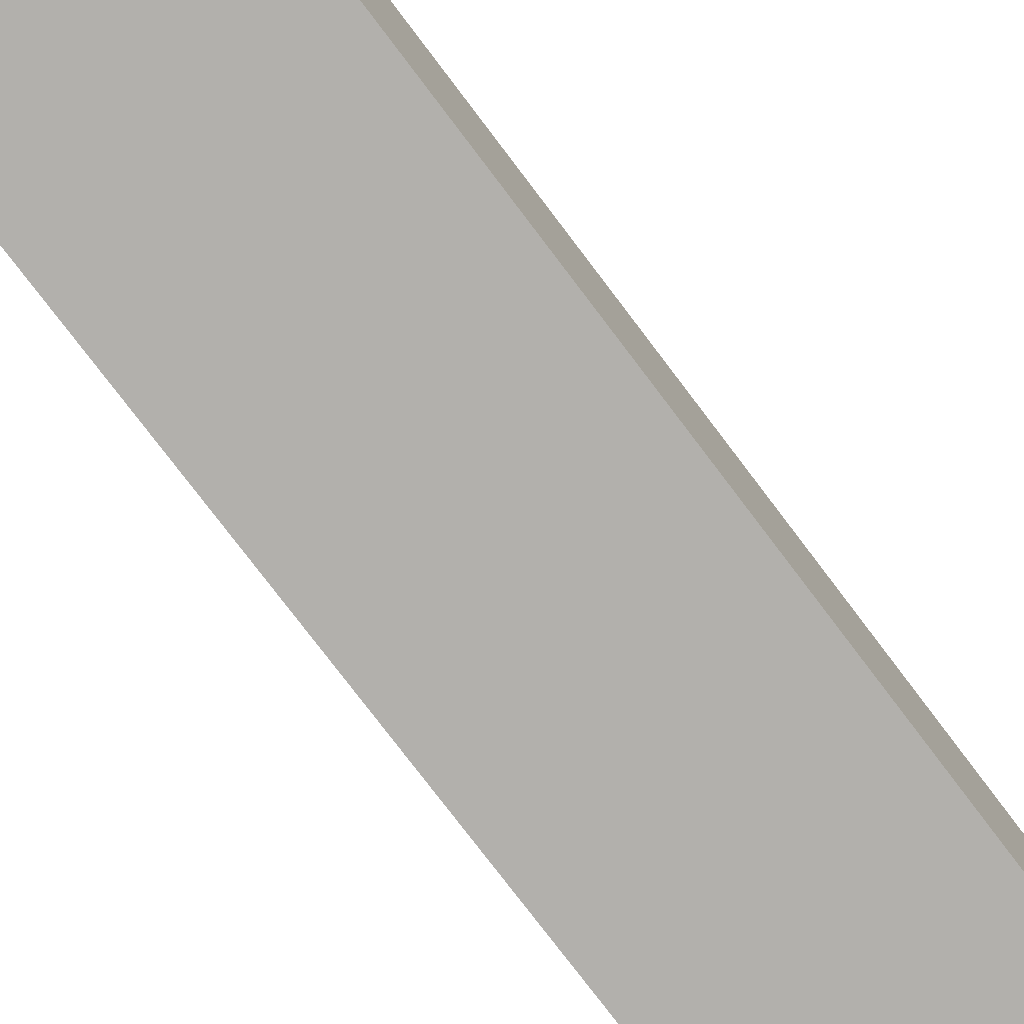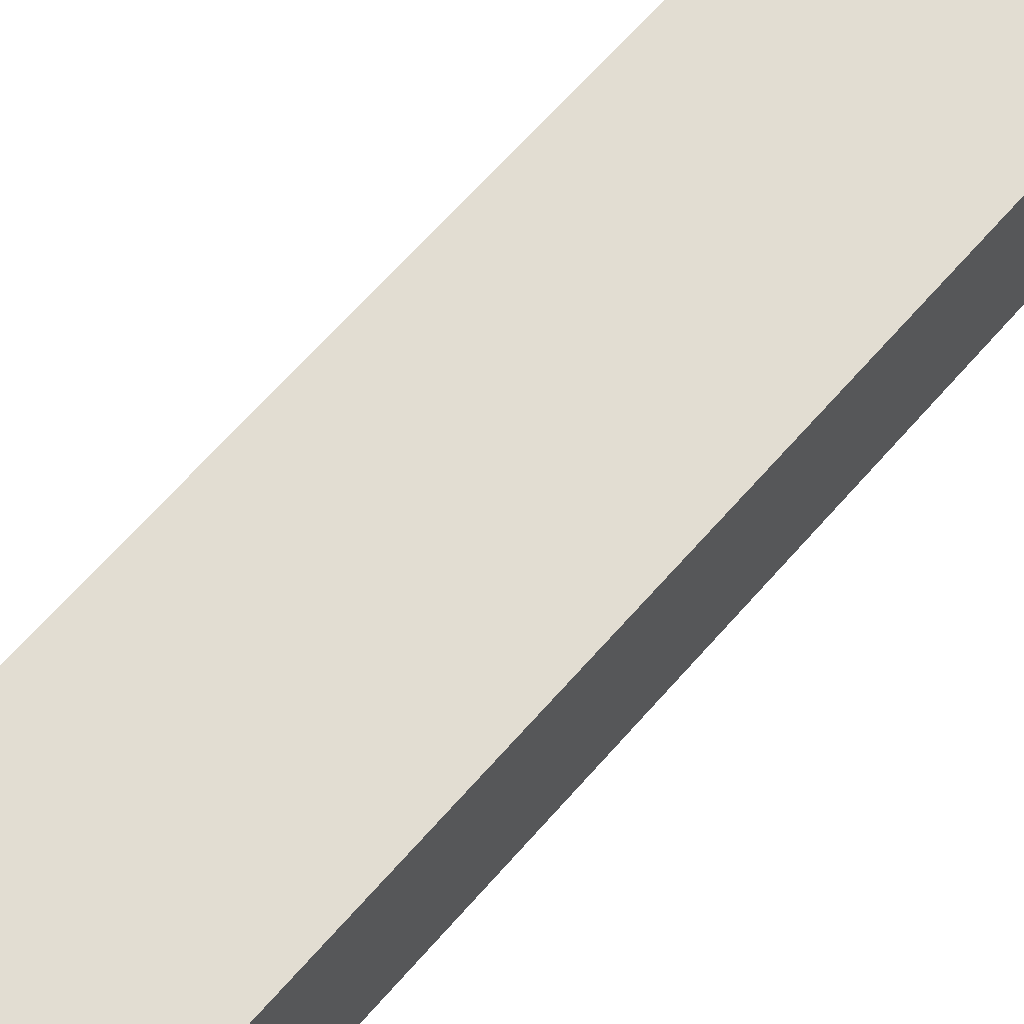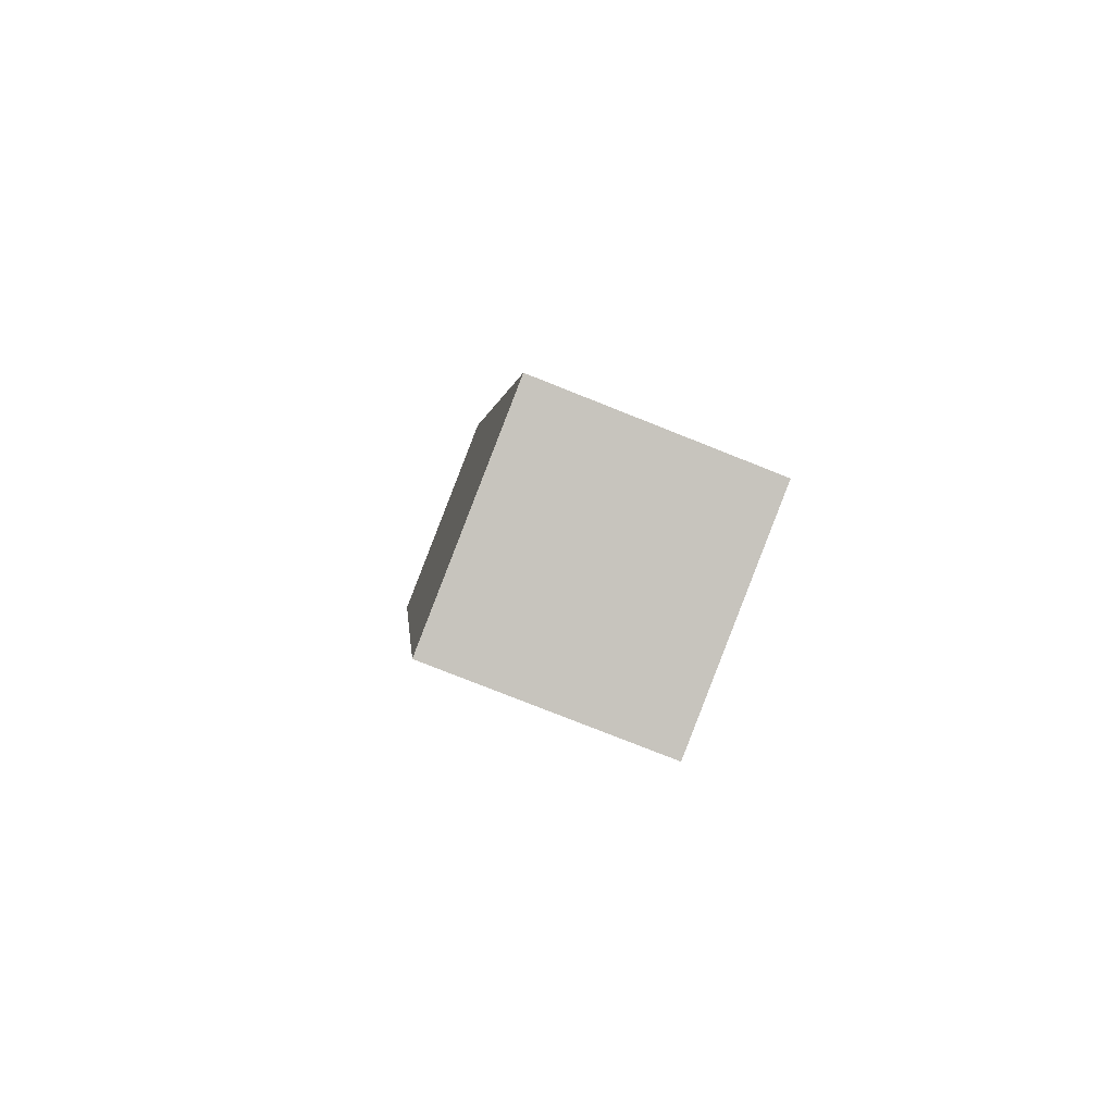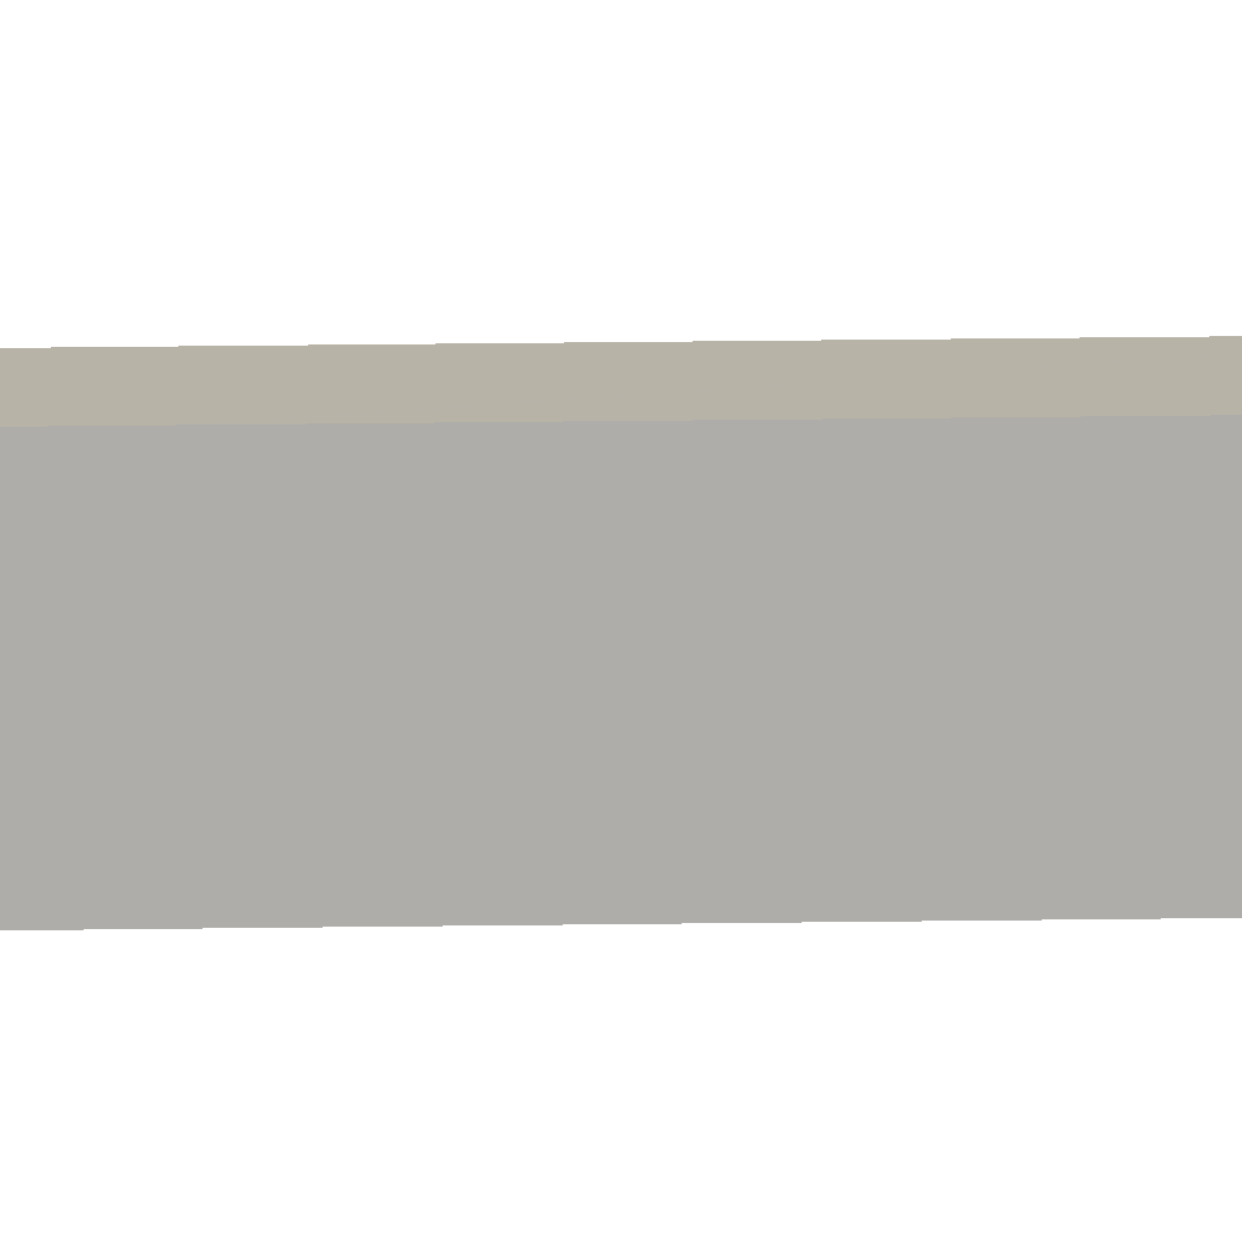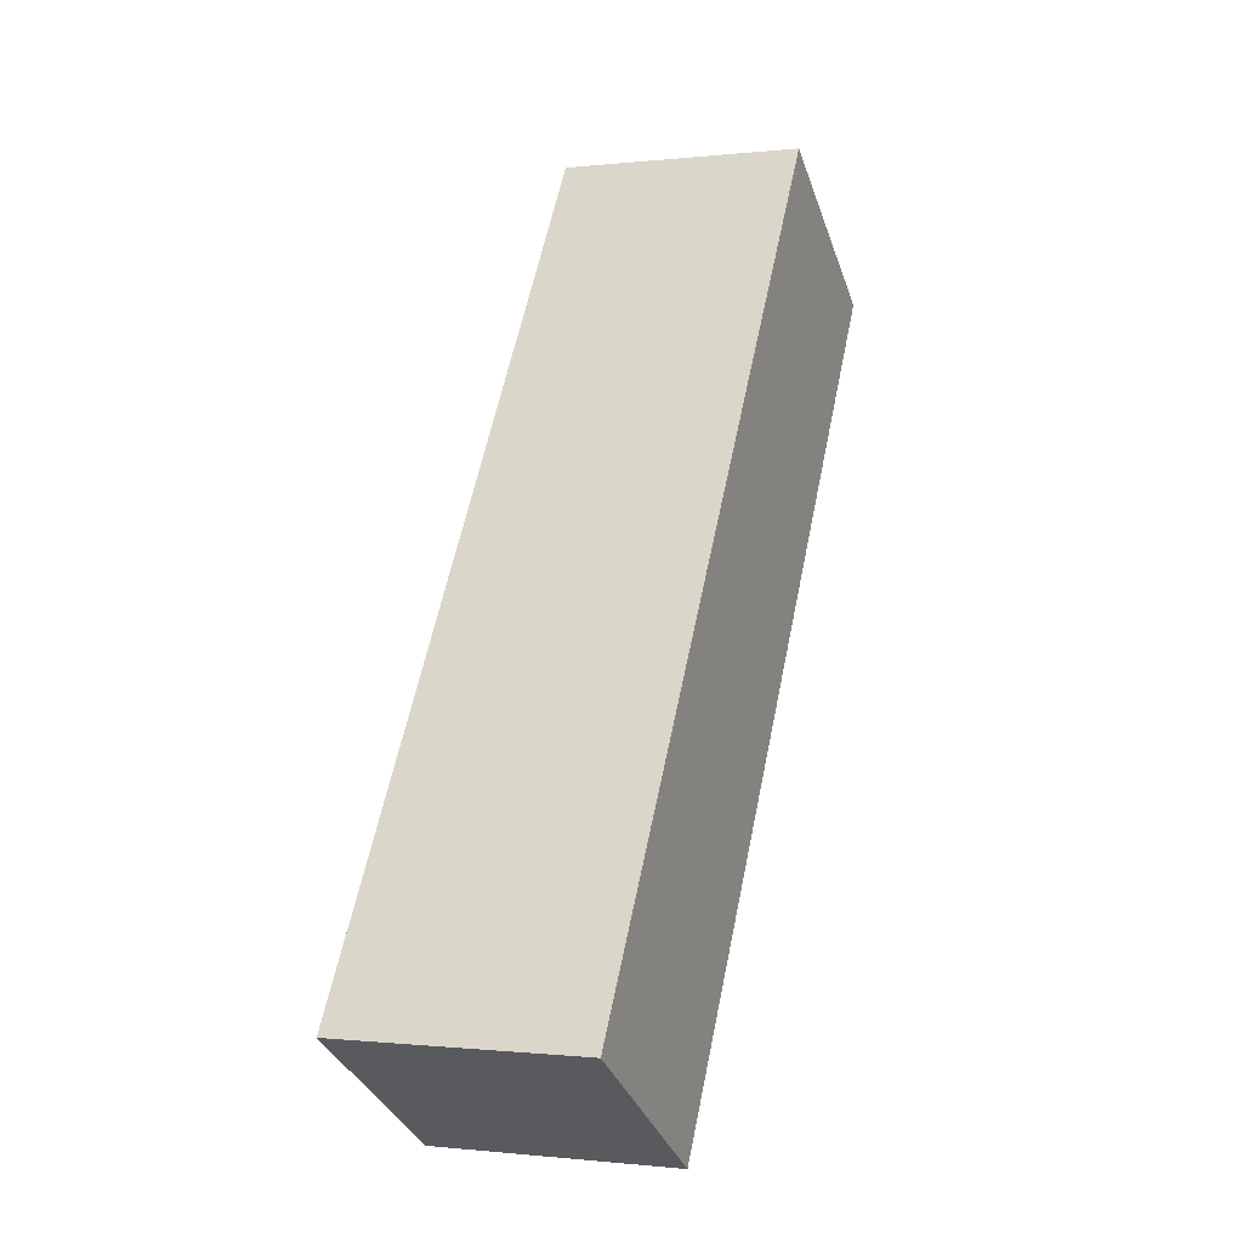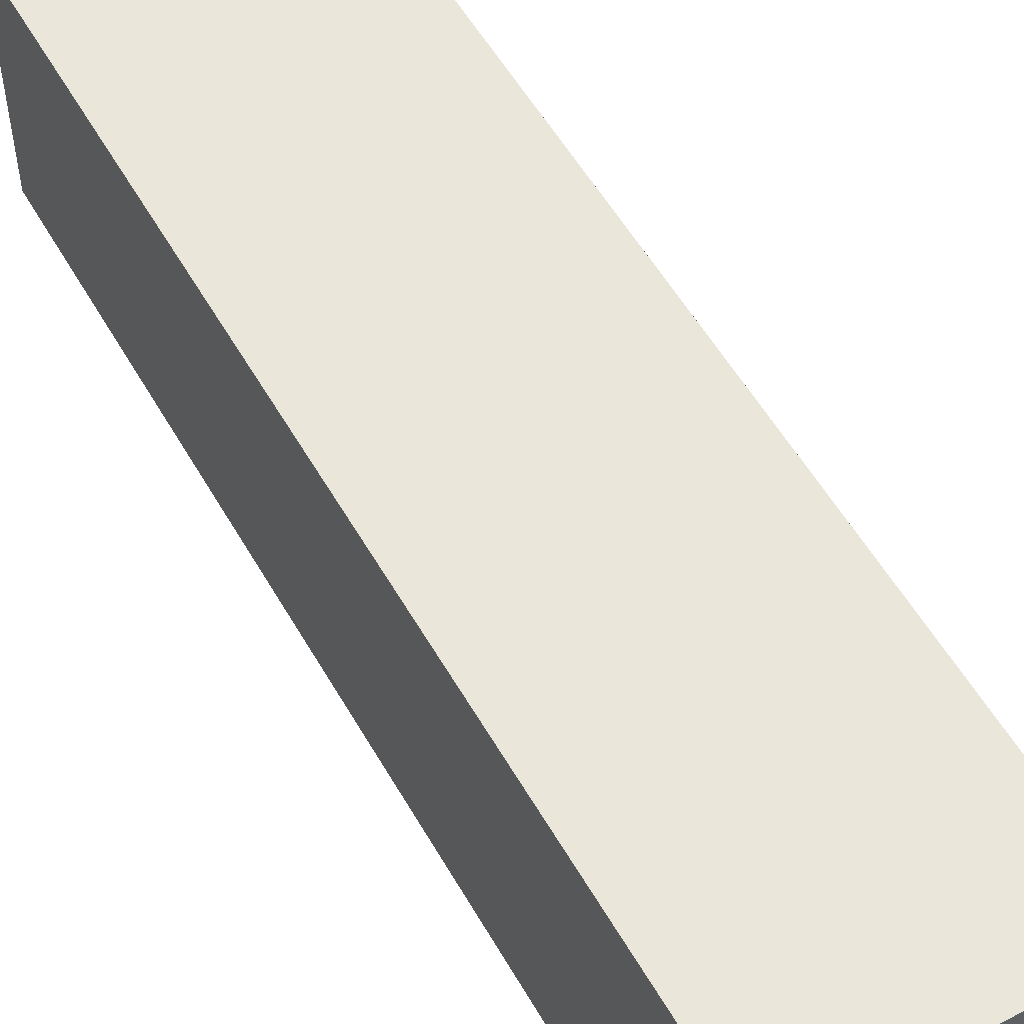
<metadata>
{"format":"obj","ext":"obj","renderer":"f3d","projection":"perspective","resolution":1024,"background":"white","views":[{"elev":-78.8,"azim":49.3,"up":"+Y"},{"elev":68.2,"azim":-126.3,"up":"+Y"},{"elev":-77.7,"azim":-111.7,"up":"+Z"},{"elev":-77.1,"azim":102.6,"up":"+Y"},{"elev":-35.3,"azim":17.9,"up":"+Z"},{"elev":54.9,"azim":-17.3,"up":"+Y"}]}
</metadata>
<code>
v  7.616 7.371 -1.626
v  11.36 7.371 15.88
v  11.3 7.371 15.61
v  12.02 7.371 19
v  13.91 7.371 27.86
v  6.265 7.371 29.49
v  0 7.371 4.513e-16
v  12.11 7.371 19.43
v  13.91 -1.706e-15 27.86
v  12.11 -1.19e-15 19.43
v  12.02 -1.163e-15 19
v  11.36 -9.725e-16 15.88
v  11.3 -9.555e-16 15.61
v  7.616 9.956e-17 -1.626
v  0 0 0
v  6.265 -1.806e-15 29.49
g defaultobject
f 1 2 3
f 2 1 4
f 4 1 5
f 5 1 6
f 6 1 7
f 5 8 4
f 9 8 5
f 8 9 10
f 8 10 4
f 4 10 2
f 2 10 3
f 3 10 1
f 1 10 11
f 1 11 12
f 1 12 13
f 1 13 14
f 14 7 1
f 7 14 15
f 15 6 7
f 6 15 16
f 16 5 6
f 5 16 9
f 14 16 15
f 16 14 13
f 16 13 12
f 16 12 11
f 16 11 10
f 16 10 9

</code>
